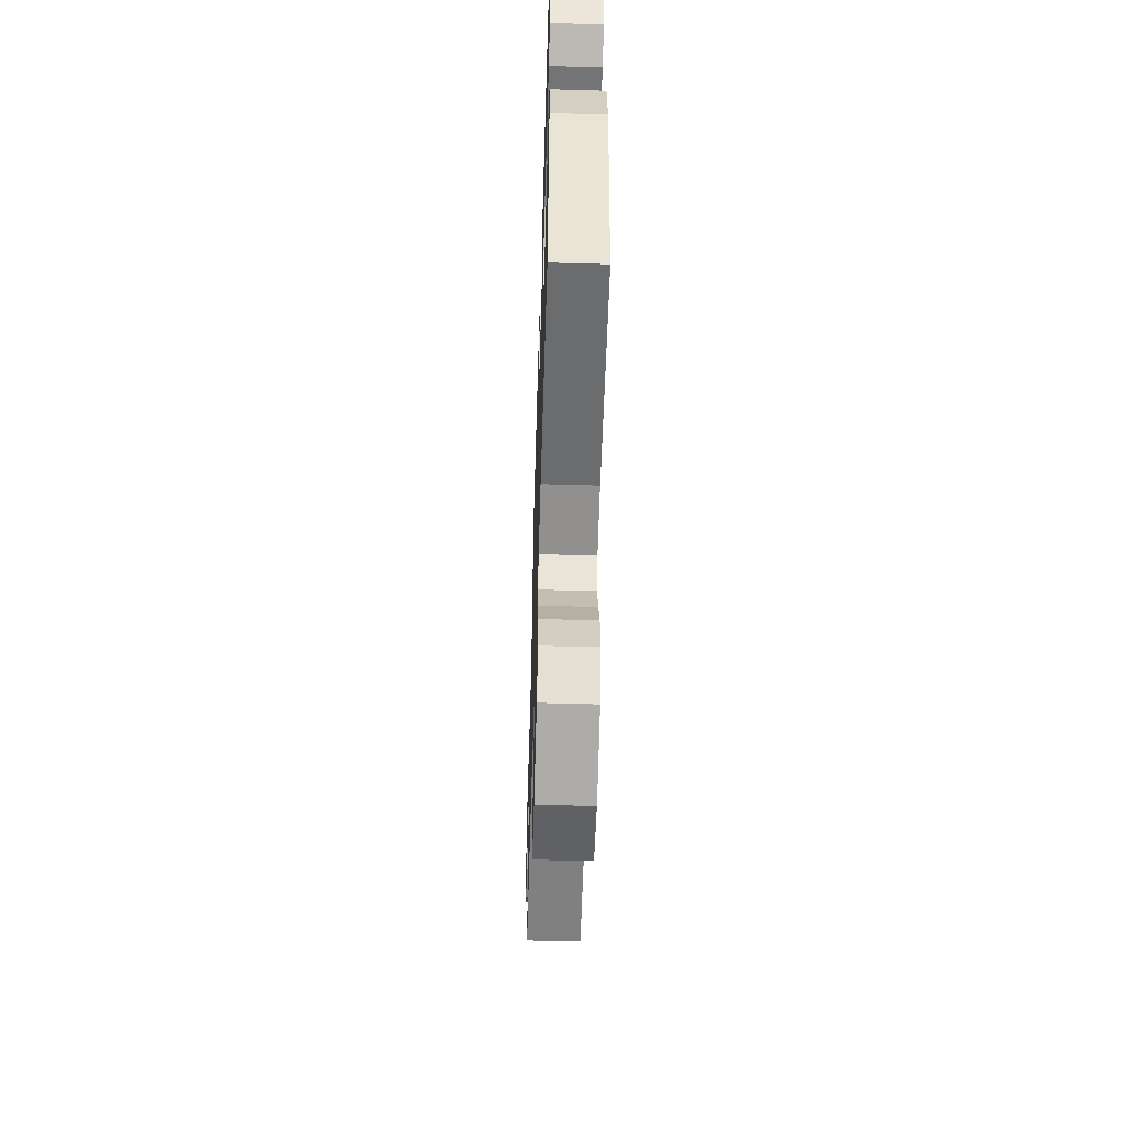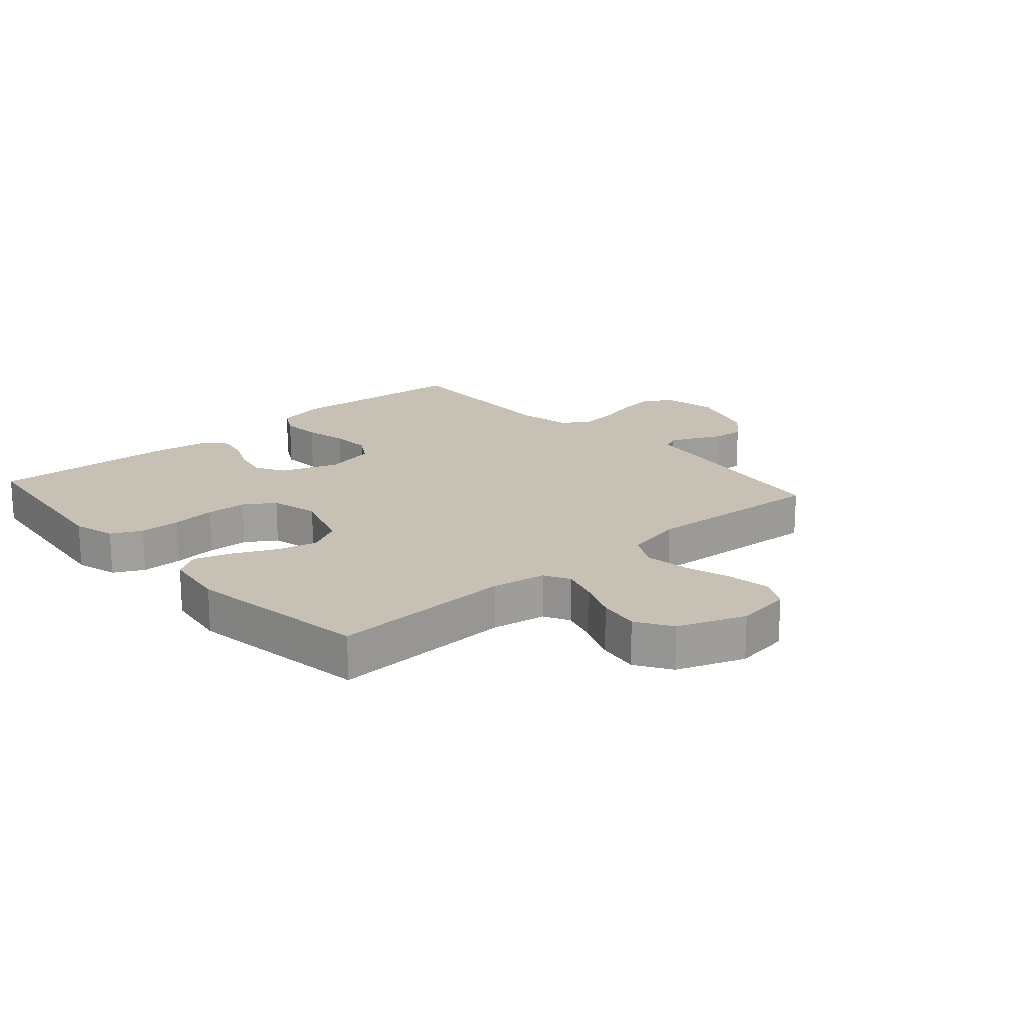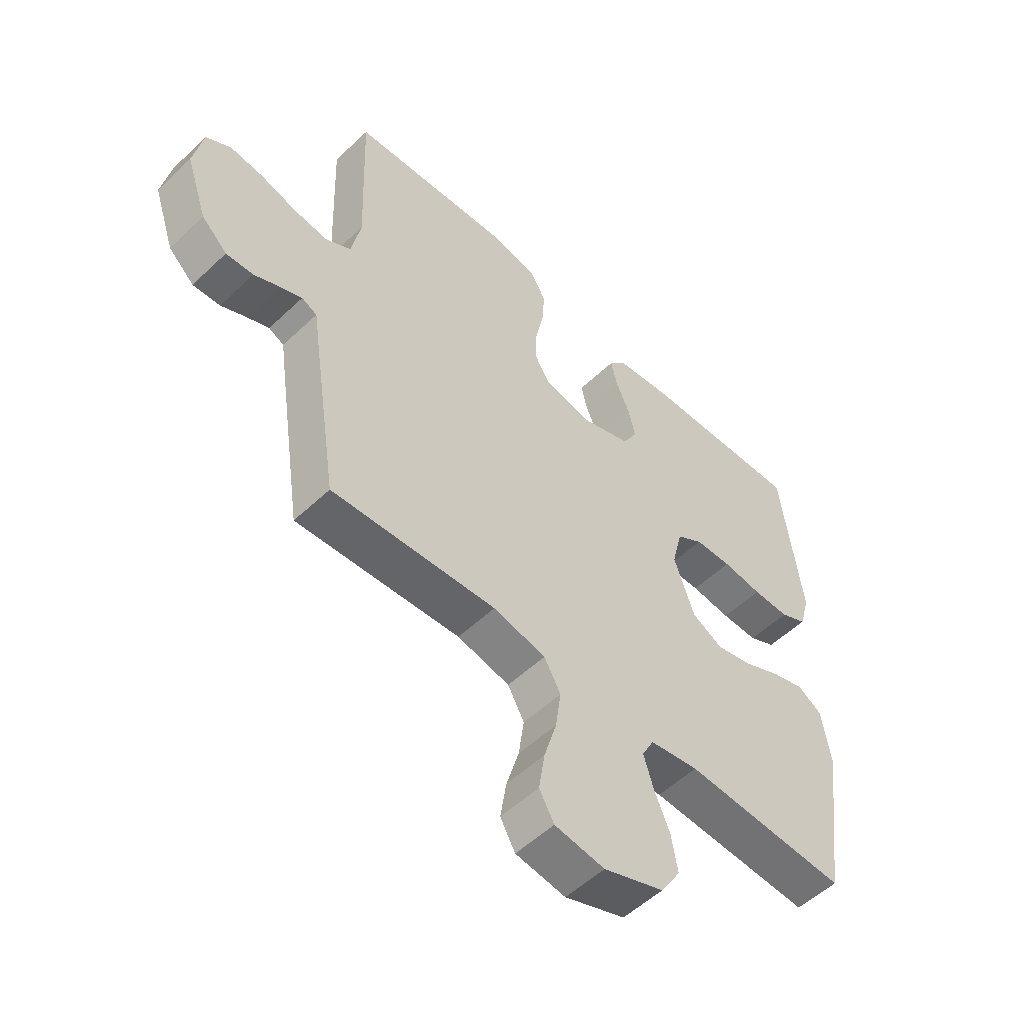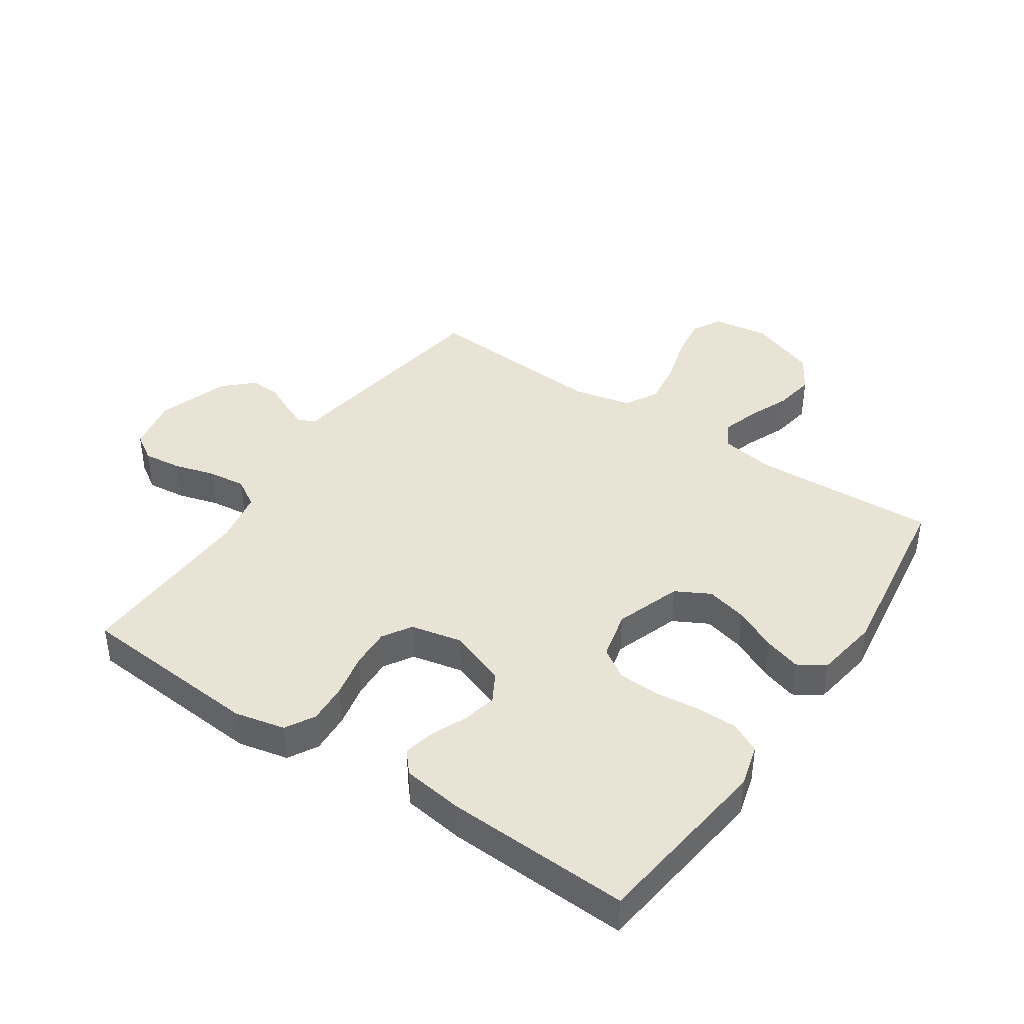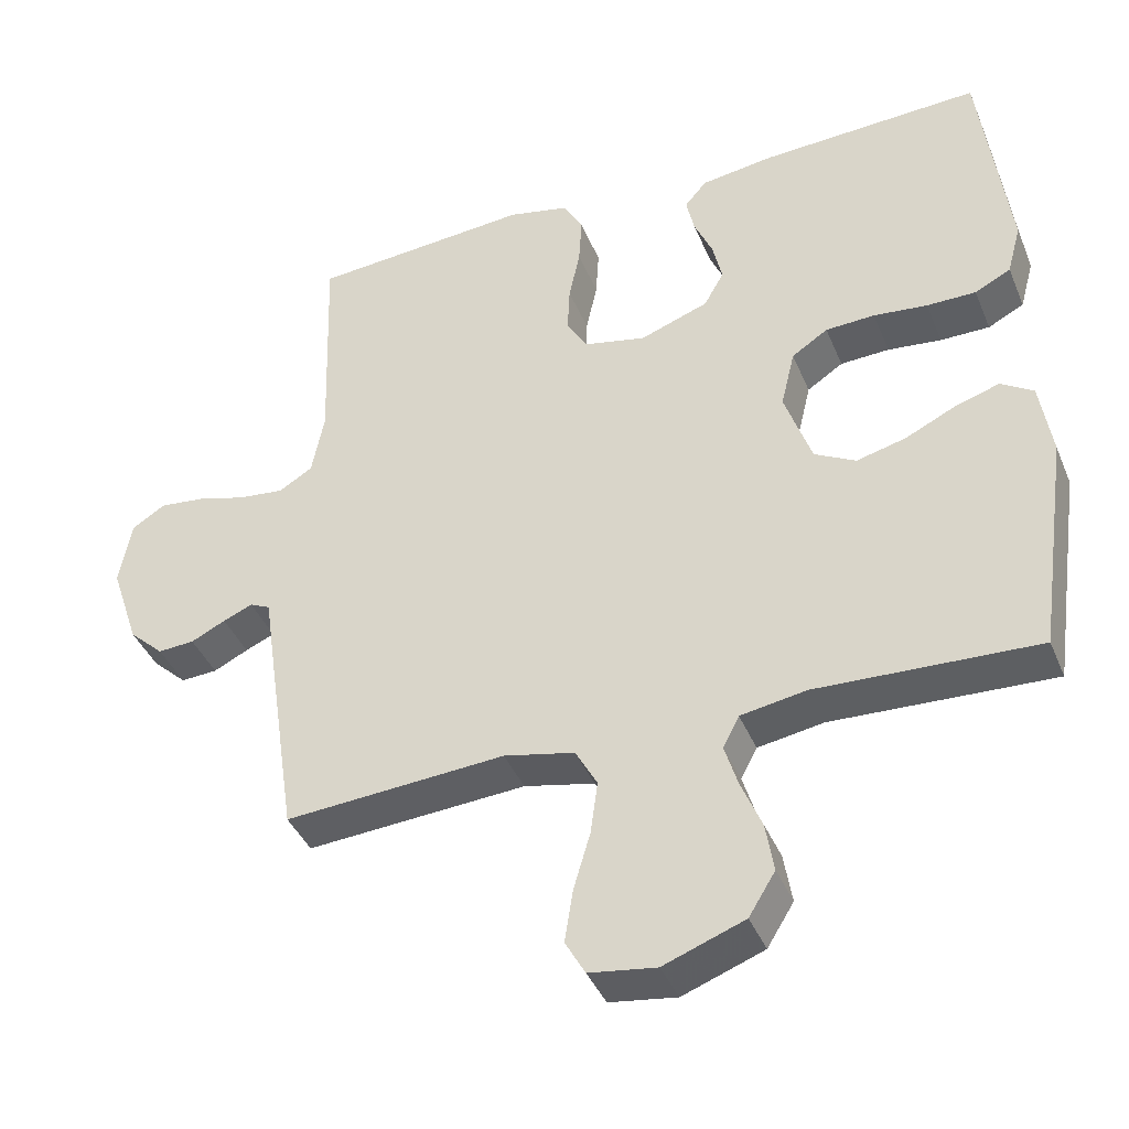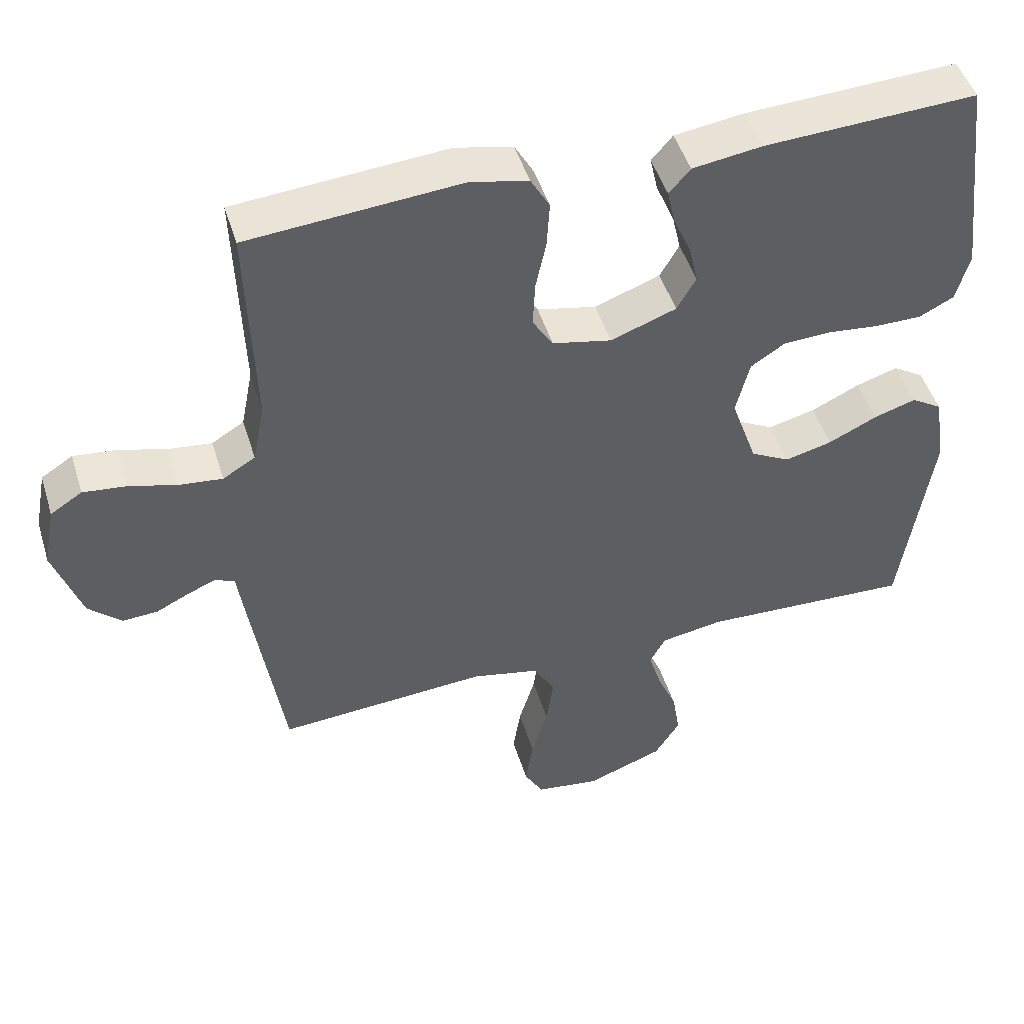
<metadata>
{"format":"obj","ext":"obj","renderer":"f3d","projection":"perspective","resolution":1024,"background":"white","views":[{"elev":-56.1,"azim":88.3,"up":"+Z"},{"elev":18.6,"azim":138.3,"up":"+Y"},{"elev":-54.1,"azim":-44.9,"up":"+Z"},{"elev":41.1,"azim":34.0,"up":"+Y"},{"elev":-40.4,"azim":21.3,"up":"+Z"},{"elev":48.0,"azim":-16.9,"up":"+Z"}]}
</metadata>
<code>
v 0.5 0.07 0.5
v 0.537 0.07 0.2
v 0.518 0.07 0.131
v 0.469 0.07 0.106
v 0.402 0.07 0.106
v 0.329 0.07 0.114
v 0.262 0.07 0.111
v 0.213 0.07 0.079
v 0.194 0.07 0
v 0.231 0.07 -0.107
v 0.287 0.07 -0.137
v 0.354 0.07 -0.12
v 0.423 0.07 -0.087
v 0.483 0.07 -0.068
v 0.527 0.07 -0.096
v 0.543 0.07 -0.2
v 0.5 0.07 -0.5
v 0.2 0.07 -0.487
v 0.111 0.07 -0.502
v 0.089 0.07 -0.544
v 0.107 0.07 -0.603
v 0.135 0.07 -0.67
v 0.146 0.07 -0.737
v 0.11 0.07 -0.795
v 0 0.07 -0.836
v -0.091 0.07 -0.823
v -0.118 0.07 -0.775
v -0.107 0.07 -0.704
v -0.084 0.07 -0.626
v -0.074 0.07 -0.554
v -0.104 0.07 -0.5
v -0.2 0.07 -0.479
v -0.5 0.07 -0.5
v -0.545 0.07 -0.2
v -0.555 0.07 -0.13
v -0.583 0.07 -0.117
v -0.623 0.07 -0.134
v -0.67 0.07 -0.157
v -0.72 0.07 -0.16
v -0.767 0.07 -0.116
v -0.806 0.07 0
v -0.789 0.07 0.089
v -0.744 0.07 0.118
v -0.682 0.07 0.111
v -0.615 0.07 0.092
v -0.553 0.07 0.085
v -0.507 0.07 0.113
v -0.49 0.07 0.2
v -0.5 0.07 0.5
v -0.2 0.07 0.524
v -0.118 0.07 0.506
v -0.091 0.07 0.458
v -0.095 0.07 0.392
v -0.11 0.07 0.321
v -0.113 0.07 0.256
v -0.084 0.07 0.209
v 0 0.07 0.191
v 0.093 0.07 0.225
v 0.12 0.07 0.273
v 0.107 0.07 0.33
v 0.082 0.07 0.387
v 0.071 0.07 0.437
v 0.101 0.07 0.472
v 0.2 0.07 0.486
v 0.5 0 0.5
v 0.537 0 0.2
v 0.518 0 0.131
v 0.469 0 0.106
v 0.402 0 0.106
v 0.329 0 0.114
v 0.262 0 0.111
v 0.213 0 0.079
v 0.194 0 0
v 0.231 0 -0.107
v 0.287 0 -0.137
v 0.354 0 -0.12
v 0.423 0 -0.087
v 0.483 0 -0.068
v 0.527 0 -0.096
v 0.543 0 -0.2
v 0.5 0 -0.5
v 0.2 0 -0.487
v 0.111 0 -0.502
v 0.089 0 -0.544
v 0.107 0 -0.603
v 0.135 0 -0.67
v 0.146 0 -0.737
v 0.11 0 -0.795
v 0 0 -0.836
v -0.091 0 -0.823
v -0.118 0 -0.775
v -0.107 0 -0.704
v -0.084 0 -0.626
v -0.074 0 -0.554
v -0.104 0 -0.5
v -0.2 0 -0.479
v -0.5 0 -0.5
v -0.545 0 -0.2
v -0.555 0 -0.13
v -0.583 0 -0.117
v -0.623 0 -0.134
v -0.67 0 -0.157
v -0.72 0 -0.16
v -0.767 0 -0.116
v -0.806 0 0
v -0.789 0 0.089
v -0.744 0 0.118
v -0.682 0 0.111
v -0.615 0 0.092
v -0.553 0 0.085
v -0.507 0 0.113
v -0.49 0 0.2
v -0.5 0 0.5
v -0.2 0 0.524
v -0.118 0 0.506
v -0.091 0 0.458
v -0.095 0 0.392
v -0.11 0 0.321
v -0.113 0 0.256
v -0.084 0 0.209
v 0 0 0.191
v 0.093 0 0.225
v 0.12 0 0.273
v 0.107 0 0.33
v 0.082 0 0.387
v 0.071 0 0.437
v 0.101 0 0.472
v 0.2 0 0.486
f 60 61 62 63
f 59 60 63 64
f 51 52 53 54
f 51 54 55
f 48 49 50 51
f 47 48 51 55
f 46 47 55 56
f 42 43 44 45
f 42 45 46
f 41 42 46
f 37 38 39 40
f 36 37 40 41
f 35 36 41 46
f 32 33 34 35
f 31 32 35 46
f 26 27 28 29
f 26 29 30
f 25 26 30
f 24 25 30
f 21 22 23 24
f 20 21 24 30
f 19 20 30 31
f 15 16 17 18
f 12 13 14 15
f 11 12 15 18
f 10 11 18 19
f 3 4 5 6
f 3 6 7
f 2 3 7
f 59 64 1 2
f 58 59 2 7
f 57 58 7 8
f 56 57 8 9
f 19 31 46 56
f 9 10 19 56
f 127 126 125 124
f 128 127 124 123
f 118 117 116 115
f 119 118 115
f 115 114 113 112
f 119 115 112 111
f 120 119 111 110
f 109 108 107 106
f 110 109 106
f 110 106 105
f 104 103 102 101
f 105 104 101 100
f 110 105 100 99
f 99 98 97 96
f 110 99 96 95
f 93 92 91 90
f 94 93 90
f 94 90 89
f 94 89 88
f 88 87 86 85
f 94 88 85 84
f 95 94 84 83
f 82 81 80 79
f 79 78 77 76
f 82 79 76 75
f 83 82 75 74
f 70 69 68 67
f 71 70 67
f 71 67 66
f 66 65 128 123
f 71 66 123 122
f 72 71 122 121
f 73 72 121 120
f 120 110 95 83
f 120 83 74 73
f 1 65 66 2
f 2 66 67 3
f 3 67 68 4
f 4 68 69 5
f 5 69 70 6
f 6 70 71 7
f 7 71 72 8
f 8 72 73 9
f 9 73 74 10
f 10 74 75 11
f 11 75 76 12
f 12 76 77 13
f 13 77 78 14
f 14 78 79 15
f 15 79 80 16
f 16 80 81 17
f 17 81 82 18
f 18 82 83 19
f 19 83 84 20
f 20 84 85 21
f 21 85 86 22
f 22 86 87 23
f 23 87 88 24
f 24 88 89 25
f 25 89 90 26
f 26 90 91 27
f 27 91 92 28
f 28 92 93 29
f 29 93 94 30
f 30 94 95 31
f 31 95 96 32
f 32 96 97 33
f 33 97 98 34
f 34 98 99 35
f 35 99 100 36
f 36 100 101 37
f 37 101 102 38
f 38 102 103 39
f 39 103 104 40
f 40 104 105 41
f 41 105 106 42
f 42 106 107 43
f 43 107 108 44
f 44 108 109 45
f 45 109 110 46
f 46 110 111 47
f 47 111 112 48
f 48 112 113 49
f 49 113 114 50
f 50 114 115 51
f 51 115 116 52
f 52 116 117 53
f 53 117 118 54
f 54 118 119 55
f 55 119 120 56
f 56 120 121 57
f 57 121 122 58
f 58 122 123 59
f 59 123 124 60
f 60 124 125 61
f 61 125 126 62
f 62 126 127 63
f 63 127 128 64
f 64 128 65 1

</code>
